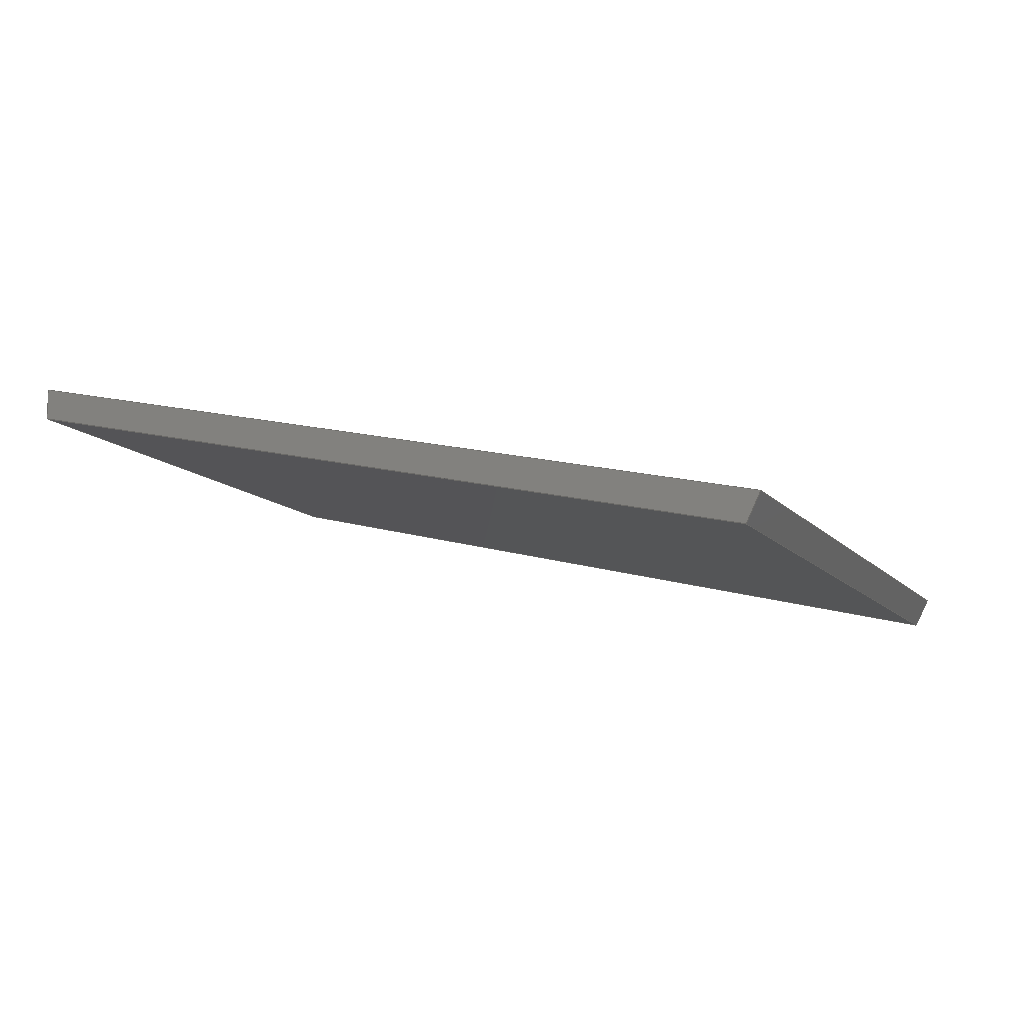
<metadata>
{"format":"step","ext":"step","renderer":"f3d","projection":"perspective","resolution":1024,"background":"white","views":[{"elev":-11.6,"azim":30.6,"up":"+Z"}]}
</metadata>
<code>
ISO-10303-21;
DATA;
#1 = APPLICATION_PROTOCOL_DEFINITION('committee draft',
  'automotive_design',1997,#2);
#2 = APPLICATION_CONTEXT(
  'core data for automotive mechanical design processes');
#3 = SHAPE_DEFINITION_REPRESENTATION(#4,#10);
#4 = PRODUCT_DEFINITION_SHAPE('','',#5);
#5 = PRODUCT_DEFINITION('design','',#6,#9);
#6 = PRODUCT_DEFINITION_FORMATION('','',#7);
#7 = PRODUCT('Open CASCADE STEP translator 7.1 9',
  'Open CASCADE STEP translator 7.1 9','',(#8));
#8 = MECHANICAL_CONTEXT('',#2,'mechanical');
#9 = PRODUCT_DEFINITION_CONTEXT('part definition',#2,'design');
#10 = ADVANCED_BREP_SHAPE_REPRESENTATION('',(#11,#15),#321);
#11 = AXIS2_PLACEMENT_3D('',#12,#13,#14);
#12 = CARTESIAN_POINT('',(0,0,0));
#13 = DIRECTION('',(0,0,1));
#14 = DIRECTION('',(1,0,-0));
#15 = MANIFOLD_SOLID_BREP('',#16);
#16 = CLOSED_SHELL('',(#17,#129,#199,#244,#289,#314));
#17 = ADVANCED_FACE('',(#18),#32,.F.);
#18 = FACE_BOUND('',#19,.F.);
#19 = EDGE_LOOP('',(#20,#53,#79,#105));
#20 = ORIENTED_EDGE('',*,*,#21,.F.);
#21 = EDGE_CURVE('',#22,#24,#26,.T.);
#22 = VERTEX_POINT('',#23);
#23 = CARTESIAN_POINT('',(8556,526.6,
    5941));
#24 = VERTEX_POINT('',#25);
#25 = CARTESIAN_POINT('',(8448,1452,
    5941));
#26 = SURFACE_CURVE('',#27,(#31,#42),.PCURVE_S1);
#27 = LINE('',#28,#29);
#28 = CARTESIAN_POINT('',(8501,998.1,
    5941));
#29 = VECTOR('',#30,1);
#30 = DIRECTION('',(-0.1161,0.9932,4.34e-08));
#31 = PCURVE('',#32,#37);
#32 = PLANE('',#33);
#33 = AXIS2_PLACEMENT_3D('',#34,#35,#36);
#34 = CARTESIAN_POINT('',(-5604,-650.6,
    9304));
#35 = DIRECTION('',(0.2288,0.02675,0.9731));
#36 = DIRECTION('',(0.9734,5.609e-15,-0.2289));
#37 = DEFINITIONAL_REPRESENTATION('',(#38),#41);
#38 = B_SPLINE_CURVE_WITH_KNOTS('',1,(#39,#40),.UNSPECIFIED.,.F.,.F.,(2,
    2),(-567.9,550.3),.PIECEWISE_BEZIER_KNOTS.);
#39 = CARTESIAN_POINT('',(1.456e+04,1085));
#40 = CARTESIAN_POINT('',(1.444e+04,2196));
#41 = ( GEOMETRIC_REPRESENTATION_CONTEXT(2) 
PARAMETRIC_REPRESENTATION_CONTEXT() REPRESENTATION_CONTEXT('2D SPACE',''
  ) );
#42 = PCURVE('',#43,#48);
#43 = PLANE('',#44);
#44 = AXIS2_PLACEMENT_3D('',#45,#46,#47);
#45 = CARTESIAN_POINT('',(8501,998.1,
    -5650));
#46 = DIRECTION('',(0.9932,0.1161,0));
#47 = DIRECTION('',(0,0,-1));
#48 = DEFINITIONAL_REPRESENTATION('',(#49),#52);
#49 = B_SPLINE_CURVE_WITH_KNOTS('',1,(#50,#51),.UNSPECIFIED.,.F.,.F.,(2,
    2),(-567.9,550.3),.PIECEWISE_BEZIER_KNOTS.);
#50 = CARTESIAN_POINT('',(-1.159e+04,-567.9));
#51 = CARTESIAN_POINT('',(-1.159e+04,550.3));
#52 = ( GEOMETRIC_REPRESENTATION_CONTEXT(2) 
PARAMETRIC_REPRESENTATION_CONTEXT() REPRESENTATION_CONTEXT('2D SPACE',''
  ) );
#53 = ORIENTED_EDGE('',*,*,#54,.T.);
#54 = EDGE_CURVE('',#22,#55,#57,.T.);
#55 = VERTEX_POINT('',#56);
#56 = CARTESIAN_POINT('',(9832,600.9,
    5639));
#57 = SURFACE_CURVE('',#58,(#62,#68),.PCURVE_S1);
#58 = LINE('',#59,#60);
#59 = CARTESIAN_POINT('',(-1923,-83.78,
    8422));
#60 = VECTOR('',#61,1);
#61 = DIRECTION('',(0.9715,0.05659,-0.23));
#62 = PCURVE('',#32,#63);
#63 = DEFINITIONAL_REPRESENTATION('',(#64),#67);
#64 = B_SPLINE_CURVE_WITH_KNOTS('',1,(#65,#66),.UNSPECIFIED.,.F.,.F.,(2,
    2),(1.065e+04,1.226e+04),
  .PIECEWISE_BEZIER_KNOTS.);
#65 = CARTESIAN_POINT('',(1.442e+04,1170));
#66 = CARTESIAN_POINT('',(1.602e+04,1261));
#67 = ( GEOMETRIC_REPRESENTATION_CONTEXT(2) 
PARAMETRIC_REPRESENTATION_CONTEXT() REPRESENTATION_CONTEXT('2D SPACE',''
  ) );
#68 = PCURVE('',#69,#74);
#69 = PLANE('',#70);
#70 = AXIS2_PLACEMENT_3D('',#71,#72,#73);
#71 = CARTESIAN_POINT('',(-1.639,28.15,0));
#72 = DIRECTION('',(0.05814,-0.9983,0));
#73 = DIRECTION('',(0,0,-1));
#74 = DEFINITIONAL_REPRESENTATION('',(#75),#78);
#75 = B_SPLINE_CURVE_WITH_KNOTS('',1,(#76,#77),.UNSPECIFIED.,.F.,.F.,(2,
    2),(1.065e+04,1.226e+04),
  .PIECEWISE_BEZIER_KNOTS.);
#76 = CARTESIAN_POINT('',(-5972,8443));
#77 = CARTESIAN_POINT('',(-5603,1e+04));
#78 = ( GEOMETRIC_REPRESENTATION_CONTEXT(2) 
PARAMETRIC_REPRESENTATION_CONTEXT() REPRESENTATION_CONTEXT('2D SPACE',''
  ) );
#79 = ORIENTED_EDGE('',*,*,#80,.T.);
#80 = EDGE_CURVE('',#55,#81,#83,.T.);
#81 = VERTEX_POINT('',#82);
#82 = CARTESIAN_POINT('',(9707,1674,
    5639));
#83 = SURFACE_CURVE('',#84,(#88,#94),.PCURVE_S1);
#84 = LINE('',#85,#86);
#85 = CARTESIAN_POINT('',(9768,1146,
    5639));
#86 = VECTOR('',#87,1);
#87 = DIRECTION('',(-0.1161,0.9932,4.007e-08));
#88 = PCURVE('',#32,#89);
#89 = DEFINITIONAL_REPRESENTATION('',(#90),#93);
#90 = B_SPLINE_CURVE_WITH_KNOTS('',1,(#91,#92),.UNSPECIFIED.,.F.,.F.,(2,
    2),(-675.6,645.5),.PIECEWISE_BEZIER_KNOTS.);
#91 = CARTESIAN_POINT('',(1.588e+04,1126));
#92 = CARTESIAN_POINT('',(1.573e+04,2439));
#93 = ( GEOMETRIC_REPRESENTATION_CONTEXT(2) 
PARAMETRIC_REPRESENTATION_CONTEXT() REPRESENTATION_CONTEXT('2D SPACE',''
  ) );
#94 = PCURVE('',#95,#100);
#95 = PLANE('',#96);
#96 = AXIS2_PLACEMENT_3D('',#97,#98,#99);
#97 = CARTESIAN_POINT('',(1480,177.4,
    -1.1e+04));
#98 = DIRECTION('',(0.8878,0.1038,-0.4484));
#99 = DIRECTION('',(-0.4508,-6.779e-14,-0.8926)
  );
#100 = DEFINITIONAL_REPRESENTATION('',(#101),#104);
#101 = B_SPLINE_CURVE_WITH_KNOTS('',1,(#102,#103),.UNSPECIFIED.,.F.,.F.,
  (2,2),(-675.6,645.5),.PIECEWISE_BEZIER_KNOTS.);
#102 = CARTESIAN_POINT('',(-1.862e+04,299.4));
#103 = CARTESIAN_POINT('',(-1.855e+04,1619));
#104 = ( GEOMETRIC_REPRESENTATION_CONTEXT(2) 
PARAMETRIC_REPRESENTATION_CONTEXT() REPRESENTATION_CONTEXT('2D SPACE',''
  ) );
#105 = ORIENTED_EDGE('',*,*,#106,.F.);
#106 = EDGE_CURVE('',#24,#81,#107,.T.);
#107 = SURFACE_CURVE('',#108,(#112,#118),.PCURVE_S1);
#108 = LINE('',#109,#110);
#109 = CARTESIAN_POINT('',(-1889,-370.7,
    8422));
#110 = VECTOR('',#111,1);
#111 = DIRECTION('',(0.9584,0.169,-0.23));
#112 = PCURVE('',#32,#113);
#113 = DEFINITIONAL_REPRESENTATION('',(#114),#117);
#114 = B_SPLINE_CURVE_WITH_KNOTS('',1,(#115,#116),.UNSPECIFIED.,.F.,.F.,
  (2,2),(1.065e+04,1.226e+04),
  .PIECEWISE_BEZIER_KNOTS.);
#115 = CARTESIAN_POINT('',(1.432e+04,2081));
#116 = CARTESIAN_POINT('',(1.59e+04,2352));
#117 = ( GEOMETRIC_REPRESENTATION_CONTEXT(2) 
PARAMETRIC_REPRESENTATION_CONTEXT() REPRESENTATION_CONTEXT('2D SPACE',''
  ) );
#118 = PCURVE('',#119,#124);
#119 = PLANE('',#120);
#120 = AXIS2_PLACEMENT_3D('',#121,#122,#123);
#121 = CARTESIAN_POINT('',(6.425,-36.44,0));
#122 = DIRECTION('',(0.1736,-0.9848,0));
#123 = DIRECTION('',(0,0,-1));
#124 = DEFINITIONAL_REPRESENTATION('',(#125),#128);
#125 = B_SPLINE_CURVE_WITH_KNOTS('',1,(#126,#127),.UNSPECIFIED.,.F.,.F.,
  (2,2),(1.065e+04,1.226e+04),
  .PIECEWISE_BEZIER_KNOTS.);
#126 = CARTESIAN_POINT('',(-5972,8442));
#127 = CARTESIAN_POINT('',(-5603,1e+04));
#128 = ( GEOMETRIC_REPRESENTATION_CONTEXT(2) 
PARAMETRIC_REPRESENTATION_CONTEXT() REPRESENTATION_CONTEXT('2D SPACE',''
  ) );
#129 = ADVANCED_FACE('',(#130),#43,.F.);
#130 = FACE_BOUND('',#131,.F.);
#131 = EDGE_LOOP('',(#132,#153,#179,#198));
#132 = ORIENTED_EDGE('',*,*,#133,.F.);
#133 = EDGE_CURVE('',#134,#24,#136,.T.);
#134 = VERTEX_POINT('',#135);
#135 = CARTESIAN_POINT('',(8448,1452,
    5993));
#136 = SURFACE_CURVE('',#137,(#141,#147),.PCURVE_S1);
#137 = LINE('',#138,#139);
#138 = CARTESIAN_POINT('',(8448,1452,
    -2825));
#139 = VECTOR('',#140,1);
#140 = DIRECTION('',(0,0,-1));
#141 = PCURVE('',#43,#142);
#142 = DEFINITIONAL_REPRESENTATION('',(#143),#146);
#143 = B_SPLINE_CURVE_WITH_KNOTS('',1,(#144,#145),.UNSPECIFIED.,.F.,.F.,
  (2,2),(-8950,-7802),
  .PIECEWISE_BEZIER_KNOTS.);
#144 = CARTESIAN_POINT('',(-1.177e+04,457.1));
#145 = CARTESIAN_POINT('',(-1.063e+04,457.1));
#146 = ( GEOMETRIC_REPRESENTATION_CONTEXT(2) 
PARAMETRIC_REPRESENTATION_CONTEXT() REPRESENTATION_CONTEXT('2D SPACE',''
  ) );
#147 = PCURVE('',#119,#148);
#148 = DEFINITIONAL_REPRESENTATION('',(#149),#152);
#149 = B_SPLINE_CURVE_WITH_KNOTS('',1,(#150,#151),.UNSPECIFIED.,.F.,.F.,
  (2,2),(-8950,-7802),
  .PIECEWISE_BEZIER_KNOTS.);
#150 = CARTESIAN_POINT('',(-6125,8572));
#151 = CARTESIAN_POINT('',(-4977,8572));
#152 = ( GEOMETRIC_REPRESENTATION_CONTEXT(2) 
PARAMETRIC_REPRESENTATION_CONTEXT() REPRESENTATION_CONTEXT('2D SPACE',''
  ) );
#153 = ORIENTED_EDGE('',*,*,#154,.T.);
#154 = EDGE_CURVE('',#134,#155,#157,.T.);
#155 = VERTEX_POINT('',#156);
#156 = CARTESIAN_POINT('',(8556,526.6,
    5993));
#157 = SURFACE_CURVE('',#158,(#162,#168),.PCURVE_S1);
#158 = LINE('',#159,#160);
#159 = CARTESIAN_POINT('',(8501,998.1,
    5993));
#160 = VECTOR('',#161,1);
#161 = DIRECTION('',(0.1161,-0.9932,-4.34e-08)
  );
#162 = PCURVE('',#43,#163);
#163 = DEFINITIONAL_REPRESENTATION('',(#164),#167);
#164 = B_SPLINE_CURVE_WITH_KNOTS('',1,(#165,#166),.UNSPECIFIED.,.F.,.F.,
  (2,2),(-550.3,567.9),.PIECEWISE_BEZIER_KNOTS.);
#165 = CARTESIAN_POINT('',(-1.164e+04,550.3));
#166 = CARTESIAN_POINT('',(-1.164e+04,-567.9));
#167 = ( GEOMETRIC_REPRESENTATION_CONTEXT(2) 
PARAMETRIC_REPRESENTATION_CONTEXT() REPRESENTATION_CONTEXT('2D SPACE',''
  ) );
#168 = PCURVE('',#169,#174);
#169 = PLANE('',#170);
#170 = AXIS2_PLACEMENT_3D('',#171,#172,#173);
#171 = CARTESIAN_POINT('',(-5592,-649.2,
    9352));
#172 = DIRECTION('',(0.2288,0.02675,0.9731));
#173 = DIRECTION('',(0.9734,5.609e-15,-0.2289)
  );
#174 = DEFINITIONAL_REPRESENTATION('',(#175),#178);
#175 = B_SPLINE_CURVE_WITH_KNOTS('',1,(#176,#177),.UNSPECIFIED.,.F.,.F.,
  (2,2),(-550.3,567.9),.PIECEWISE_BEZIER_KNOTS.);
#176 = CARTESIAN_POINT('',(1.443e+04,2195));
#177 = CARTESIAN_POINT('',(1.455e+04,1084));
#178 = ( GEOMETRIC_REPRESENTATION_CONTEXT(2) 
PARAMETRIC_REPRESENTATION_CONTEXT() REPRESENTATION_CONTEXT('2D SPACE',''
  ) );
#179 = ORIENTED_EDGE('',*,*,#180,.T.);
#180 = EDGE_CURVE('',#155,#22,#181,.T.);
#181 = SURFACE_CURVE('',#182,(#186,#192),.PCURVE_S1);
#182 = LINE('',#183,#184);
#183 = CARTESIAN_POINT('',(8556,526.6,
    -2825));
#184 = VECTOR('',#185,1);
#185 = DIRECTION('',(0,0,-1));
#186 = PCURVE('',#43,#187);
#187 = DEFINITIONAL_REPRESENTATION('',(#188),#191);
#188 = B_SPLINE_CURVE_WITH_KNOTS('',1,(#189,#190),.UNSPECIFIED.,.F.,.F.,
  (2,2),(-8950,-7802),
  .PIECEWISE_BEZIER_KNOTS.);
#189 = CARTESIAN_POINT('',(-1.177e+04,-474.7));
#190 = CARTESIAN_POINT('',(-1.063e+04,-474.7));
#191 = ( GEOMETRIC_REPRESENTATION_CONTEXT(2) 
PARAMETRIC_REPRESENTATION_CONTEXT() REPRESENTATION_CONTEXT('2D SPACE',''
  ) );
#192 = PCURVE('',#69,#193);
#193 = DEFINITIONAL_REPRESENTATION('',(#194),#197);
#194 = B_SPLINE_CURVE_WITH_KNOTS('',1,(#195,#196),.UNSPECIFIED.,.F.,.F.,
  (2,2),(-8950,-7802),
  .PIECEWISE_BEZIER_KNOTS.);
#195 = CARTESIAN_POINT('',(-6125,8573));
#196 = CARTESIAN_POINT('',(-4977,8573));
#197 = ( GEOMETRIC_REPRESENTATION_CONTEXT(2) 
PARAMETRIC_REPRESENTATION_CONTEXT() REPRESENTATION_CONTEXT('2D SPACE',''
  ) );
#198 = ORIENTED_EDGE('',*,*,#21,.T.);
#199 = ADVANCED_FACE('',(#200),#119,.F.);
#200 = FACE_BOUND('',#201,.F.);
#201 = EDGE_LOOP('',(#202,#223,#242,#243));
#202 = ORIENTED_EDGE('',*,*,#203,.F.);
#203 = EDGE_CURVE('',#204,#81,#206,.T.);
#204 = VERTEX_POINT('',#205);
#205 = CARTESIAN_POINT('',(9730,1678,
    5685));
#206 = SURFACE_CURVE('',#207,(#211,#217),.PCURVE_S1);
#207 = LINE('',#208,#209);
#208 = CARTESIAN_POINT('',(3498,579.3,
    -6906));
#209 = VECTOR('',#210,1);
#210 = DIRECTION('',(-0.4422,-0.07797,-0.8935
    ));
#211 = PCURVE('',#119,#212);
#212 = DEFINITIONAL_REPRESENTATION('',(#213),#216);
#213 = B_SPLINE_CURVE_WITH_KNOTS('',1,(#214,#215),.UNSPECIFIED.,.F.,.F.,
  (2,2),(-1.448e+04,-1.33e+04),
  .PIECEWISE_BEZIER_KNOTS.);
#214 = CARTESIAN_POINT('',(-6034,1.005e+04));
#215 = CARTESIAN_POINT('',(-4977,9517));
#216 = ( GEOMETRIC_REPRESENTATION_CONTEXT(2) 
PARAMETRIC_REPRESENTATION_CONTEXT() REPRESENTATION_CONTEXT('2D SPACE',''
  ) );
#217 = PCURVE('',#95,#218);
#218 = DEFINITIONAL_REPRESENTATION('',(#219),#222);
#219 = B_SPLINE_CURVE_WITH_KNOTS('',1,(#220,#221),.UNSPECIFIED.,.F.,.F.,
  (2,2),(-1.448e+04,-1.33e+04),
  .PIECEWISE_BEZIER_KNOTS.);
#220 = CARTESIAN_POINT('',(-1.9e+04,1539));
#221 = CARTESIAN_POINT('',(-1.782e+04,1447));
#222 = ( GEOMETRIC_REPRESENTATION_CONTEXT(2) 
PARAMETRIC_REPRESENTATION_CONTEXT() REPRESENTATION_CONTEXT('2D SPACE',''
  ) );
#223 = ORIENTED_EDGE('',*,*,#224,.T.);
#224 = EDGE_CURVE('',#204,#134,#225,.T.);
#225 = SURFACE_CURVE('',#226,(#230,#236),.PCURVE_S1);
#226 = LINE('',#227,#228);
#227 = CARTESIAN_POINT('',(-1878,-368.7,
    8471));
#228 = VECTOR('',#229,1);
#229 = DIRECTION('',(-0.9584,-0.169,0.23));
#230 = PCURVE('',#119,#231);
#231 = DEFINITIONAL_REPRESENTATION('',(#232),#235);
#232 = B_SPLINE_CURVE_WITH_KNOTS('',1,(#233,#234),.UNSPECIFIED.,.F.,.F.,
  (2,2),(-1.226e+04,-1.064e+04),
  .PIECEWISE_BEZIER_KNOTS.);
#233 = CARTESIAN_POINT('',(-5651,1.002e+04));
#234 = CARTESIAN_POINT('',(-6024,8441));
#235 = ( GEOMETRIC_REPRESENTATION_CONTEXT(2) 
PARAMETRIC_REPRESENTATION_CONTEXT() REPRESENTATION_CONTEXT('2D SPACE',''
  ) );
#236 = PCURVE('',#169,#237);
#237 = DEFINITIONAL_REPRESENTATION('',(#238),#241);
#238 = B_SPLINE_CURVE_WITH_KNOTS('',1,(#239,#240),.UNSPECIFIED.,.F.,.F.,
  (2,2),(-1.226e+04,-1.064e+04),
  .PIECEWISE_BEZIER_KNOTS.);
#239 = CARTESIAN_POINT('',(1.59e+04,2353));
#240 = CARTESIAN_POINT('',(1.43e+04,2079));
#241 = ( GEOMETRIC_REPRESENTATION_CONTEXT(2) 
PARAMETRIC_REPRESENTATION_CONTEXT() REPRESENTATION_CONTEXT('2D SPACE',''
  ) );
#242 = ORIENTED_EDGE('',*,*,#133,.T.);
#243 = ORIENTED_EDGE('',*,*,#106,.T.);
#244 = ADVANCED_FACE('',(#245),#95,.T.);
#245 = FACE_BOUND('',#246,.T.);
#246 = EDGE_LOOP('',(#247,#248,#269,#288));
#247 = ORIENTED_EDGE('',*,*,#203,.F.);
#248 = ORIENTED_EDGE('',*,*,#249,.T.);
#249 = EDGE_CURVE('',#204,#250,#252,.T.);
#250 = VERTEX_POINT('',#251);
#251 = CARTESIAN_POINT('',(9855,602.2,
    5685));
#252 = SURFACE_CURVE('',#253,(#257,#263),.PCURVE_S1);
#253 = LINE('',#254,#255);
#254 = CARTESIAN_POINT('',(9791,1149,
    5685));
#255 = VECTOR('',#256,1);
#256 = DIRECTION('',(0.1161,-0.9932,-4.007e-08)
  );
#257 = PCURVE('',#95,#258);
#258 = DEFINITIONAL_REPRESENTATION('',(#259),#262);
#259 = B_SPLINE_CURVE_WITH_KNOTS('',1,(#260,#261),.UNSPECIFIED.,.F.,.F.,
  (2,2),(-645.5,678.5),.PIECEWISE_BEZIER_KNOTS.);
#260 = CARTESIAN_POINT('',(-1.86e+04,1621));
#261 = CARTESIAN_POINT('',(-1.867e+04,299.2));
#262 = ( GEOMETRIC_REPRESENTATION_CONTEXT(2) 
PARAMETRIC_REPRESENTATION_CONTEXT() REPRESENTATION_CONTEXT('2D SPACE',''
  ) );
#263 = PCURVE('',#169,#264);
#264 = DEFINITIONAL_REPRESENTATION('',(#265),#268);
#265 = B_SPLINE_CURVE_WITH_KNOTS('',1,(#266,#267),.UNSPECIFIED.,.F.,.F.,
  (2,2),(-645.5,678.5),.PIECEWISE_BEZIER_KNOTS.);
#266 = CARTESIAN_POINT('',(1.574e+04,2440));
#267 = CARTESIAN_POINT('',(1.589e+04,1125));
#268 = ( GEOMETRIC_REPRESENTATION_CONTEXT(2) 
PARAMETRIC_REPRESENTATION_CONTEXT() REPRESENTATION_CONTEXT('2D SPACE',''
  ) );
#269 = ORIENTED_EDGE('',*,*,#270,.T.);
#270 = EDGE_CURVE('',#250,#55,#271,.T.);
#271 = SURFACE_CURVE('',#272,(#276,#282),.PCURVE_S1);
#272 = LINE('',#273,#274);
#273 = CARTESIAN_POINT('',(3539,234.3,
    -6907));
#274 = VECTOR('',#275,1);
#275 = DIRECTION('',(-0.4482,-0.02611,-0.8935)
  );
#276 = PCURVE('',#95,#277);
#277 = DEFINITIONAL_REPRESENTATION('',(#278),#281);
#278 = B_SPLINE_CURVE_WITH_KNOTS('',1,(#279,#280),.UNSPECIFIED.,.F.,.F.,
  (2,2),(-1.448e+04,-1.33e+04),
  .PIECEWISE_BEZIER_KNOTS.);
#279 = CARTESIAN_POINT('',(-1.906e+04,437.4));
#280 = CARTESIAN_POINT('',(-1.787e+04,406.4));
#281 = ( GEOMETRIC_REPRESENTATION_CONTEXT(2) 
PARAMETRIC_REPRESENTATION_CONTEXT() REPRESENTATION_CONTEXT('2D SPACE',''
  ) );
#282 = PCURVE('',#69,#283);
#283 = DEFINITIONAL_REPRESENTATION('',(#284),#287);
#284 = B_SPLINE_CURVE_WITH_KNOTS('',1,(#285,#286),.UNSPECIFIED.,.F.,.F.,
  (2,2),(-1.448e+04,-1.33e+04),
  .PIECEWISE_BEZIER_KNOTS.);
#285 = CARTESIAN_POINT('',(-6034,1.005e+04));
#286 = CARTESIAN_POINT('',(-4977,9518));
#287 = ( GEOMETRIC_REPRESENTATION_CONTEXT(2) 
PARAMETRIC_REPRESENTATION_CONTEXT() REPRESENTATION_CONTEXT('2D SPACE',''
  ) );
#288 = ORIENTED_EDGE('',*,*,#80,.T.);
#289 = ADVANCED_FACE('',(#290),#69,.T.);
#290 = FACE_BOUND('',#291,.T.);
#291 = EDGE_LOOP('',(#292,#293,#294,#313));
#292 = ORIENTED_EDGE('',*,*,#54,.T.);
#293 = ORIENTED_EDGE('',*,*,#270,.F.);
#294 = ORIENTED_EDGE('',*,*,#295,.T.);
#295 = EDGE_CURVE('',#250,#155,#296,.T.);
#296 = SURFACE_CURVE('',#297,(#301,#307),.PCURVE_S1);
#297 = LINE('',#298,#299);
#298 = CARTESIAN_POINT('',(-1912,-83.11,
    8471));
#299 = VECTOR('',#300,1);
#300 = DIRECTION('',(-0.9715,-0.05659,0.23)
  );
#301 = PCURVE('',#69,#302);
#302 = DEFINITIONAL_REPRESENTATION('',(#303),#306);
#303 = B_SPLINE_CURVE_WITH_KNOTS('',1,(#304,#305),.UNSPECIFIED.,.F.,.F.,
  (2,2),(-1.226e+04,-1.064e+04),
  .PIECEWISE_BEZIER_KNOTS.);
#304 = CARTESIAN_POINT('',(-5651,1.002e+04));
#305 = CARTESIAN_POINT('',(-6024,8441));
#306 = ( GEOMETRIC_REPRESENTATION_CONTEXT(2) 
PARAMETRIC_REPRESENTATION_CONTEXT() REPRESENTATION_CONTEXT('2D SPACE',''
  ) );
#307 = PCURVE('',#169,#308);
#308 = DEFINITIONAL_REPRESENTATION('',(#309),#312);
#309 = B_SPLINE_CURVE_WITH_KNOTS('',1,(#310,#311),.UNSPECIFIED.,.F.,.F.,
  (2,2),(-1.226e+04,-1.064e+04),
  .PIECEWISE_BEZIER_KNOTS.);
#310 = CARTESIAN_POINT('',(1.603e+04,1260));
#311 = CARTESIAN_POINT('',(1.441e+04,1169));
#312 = ( GEOMETRIC_REPRESENTATION_CONTEXT(2) 
PARAMETRIC_REPRESENTATION_CONTEXT() REPRESENTATION_CONTEXT('2D SPACE',''
  ) );
#313 = ORIENTED_EDGE('',*,*,#180,.T.);
#314 = ADVANCED_FACE('',(#315),#169,.T.);
#315 = FACE_BOUND('',#316,.T.);
#316 = EDGE_LOOP('',(#317,#318,#319,#320));
#317 = ORIENTED_EDGE('',*,*,#249,.F.);
#318 = ORIENTED_EDGE('',*,*,#224,.T.);
#319 = ORIENTED_EDGE('',*,*,#154,.T.);
#320 = ORIENTED_EDGE('',*,*,#295,.F.);
#321 = ( GEOMETRIC_REPRESENTATION_CONTEXT(3) 
GLOBAL_UNCERTAINTY_ASSIGNED_CONTEXT((#325)) GLOBAL_UNIT_ASSIGNED_CONTEXT
((#322,#323,#324)) REPRESENTATION_CONTEXT('Context #1',
  '3D Context with UNIT and UNCERTAINTY') );
#322 = ( LENGTH_UNIT() NAMED_UNIT(*) SI_UNIT(.MILLI.,.METRE.) );
#323 = ( NAMED_UNIT(*) PLANE_ANGLE_UNIT() SI_UNIT($,.RADIAN.) );
#324 = ( NAMED_UNIT(*) SI_UNIT($,.STERADIAN.) SOLID_ANGLE_UNIT() );
#325 = UNCERTAINTY_MEASURE_WITH_UNIT(LENGTH_MEASURE(2e-07),#322,
  'distance_accuracy_value','confusion accuracy');
#326 = PRODUCT_TYPE('part',$,(#7));
ENDSEC;
END-ISO-10303-21;

</code>
